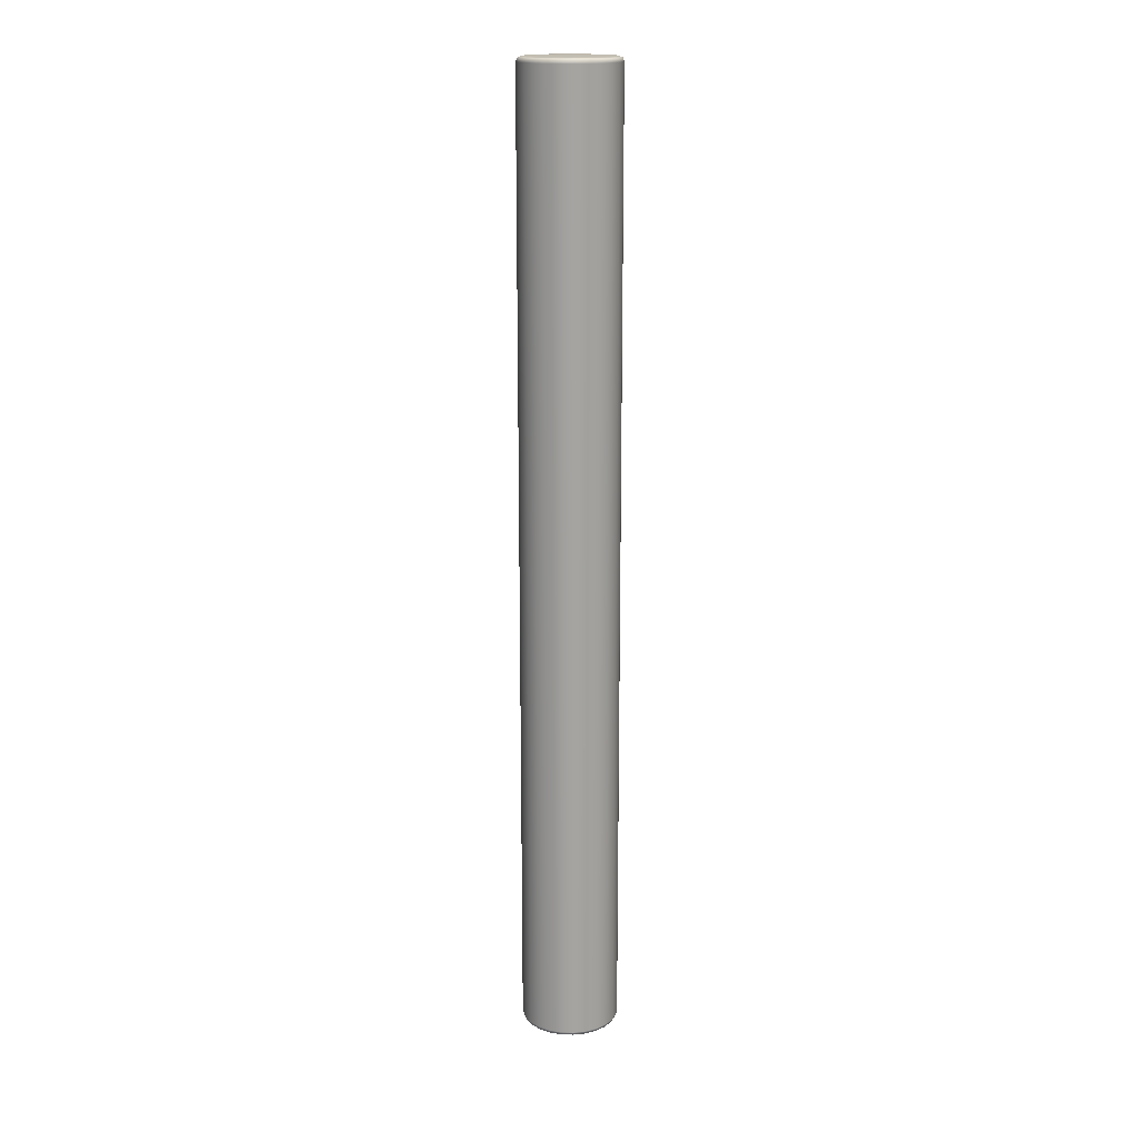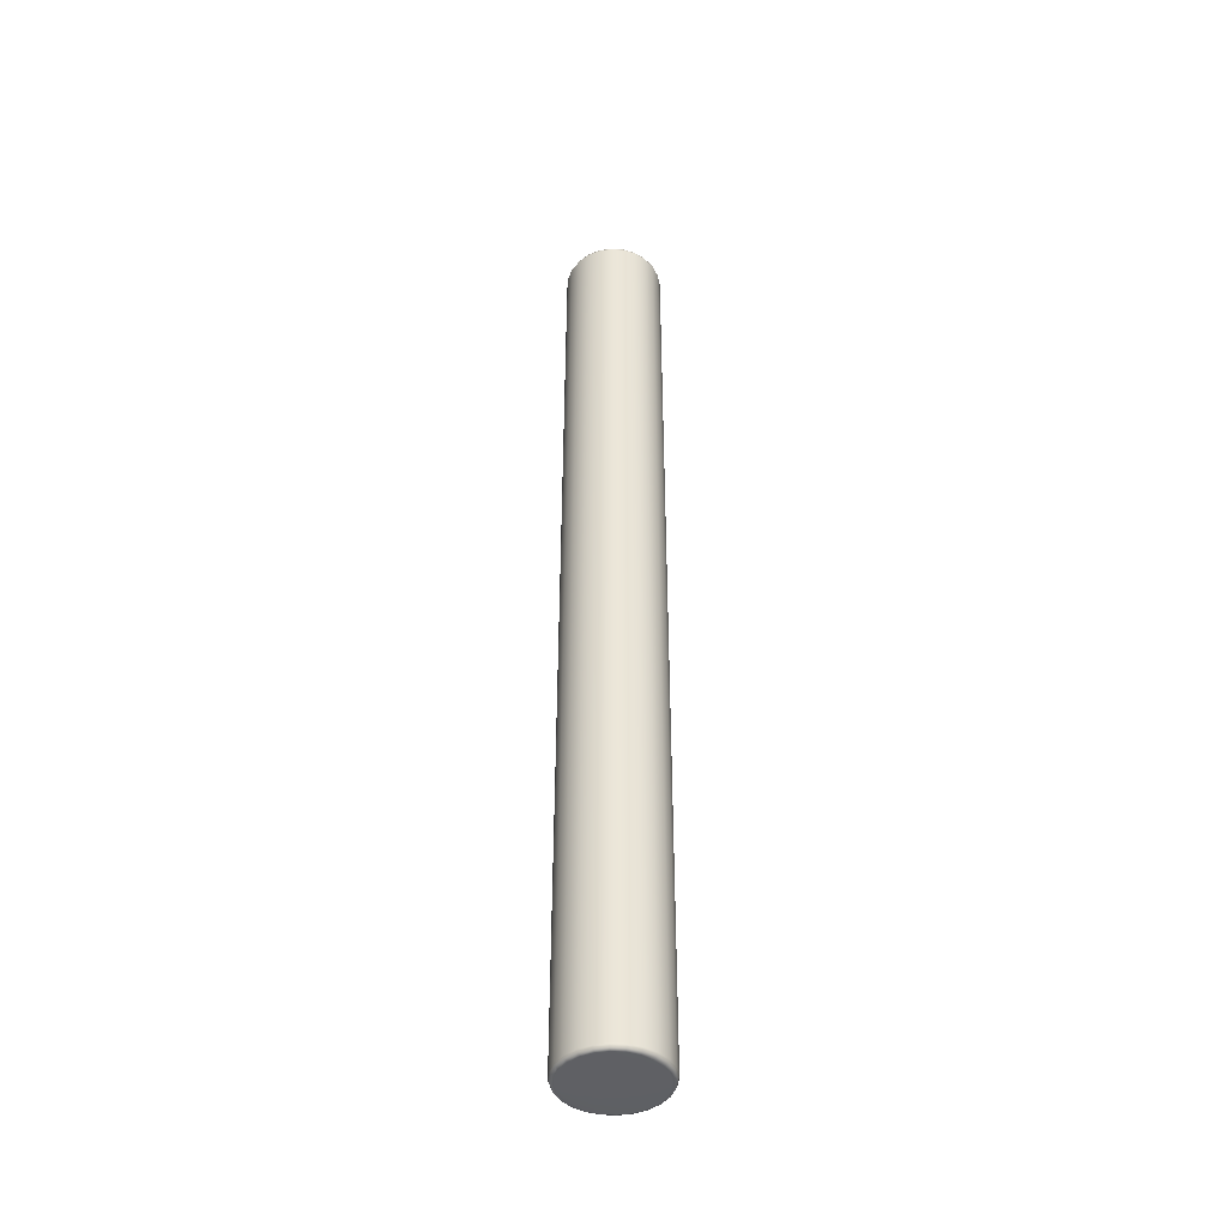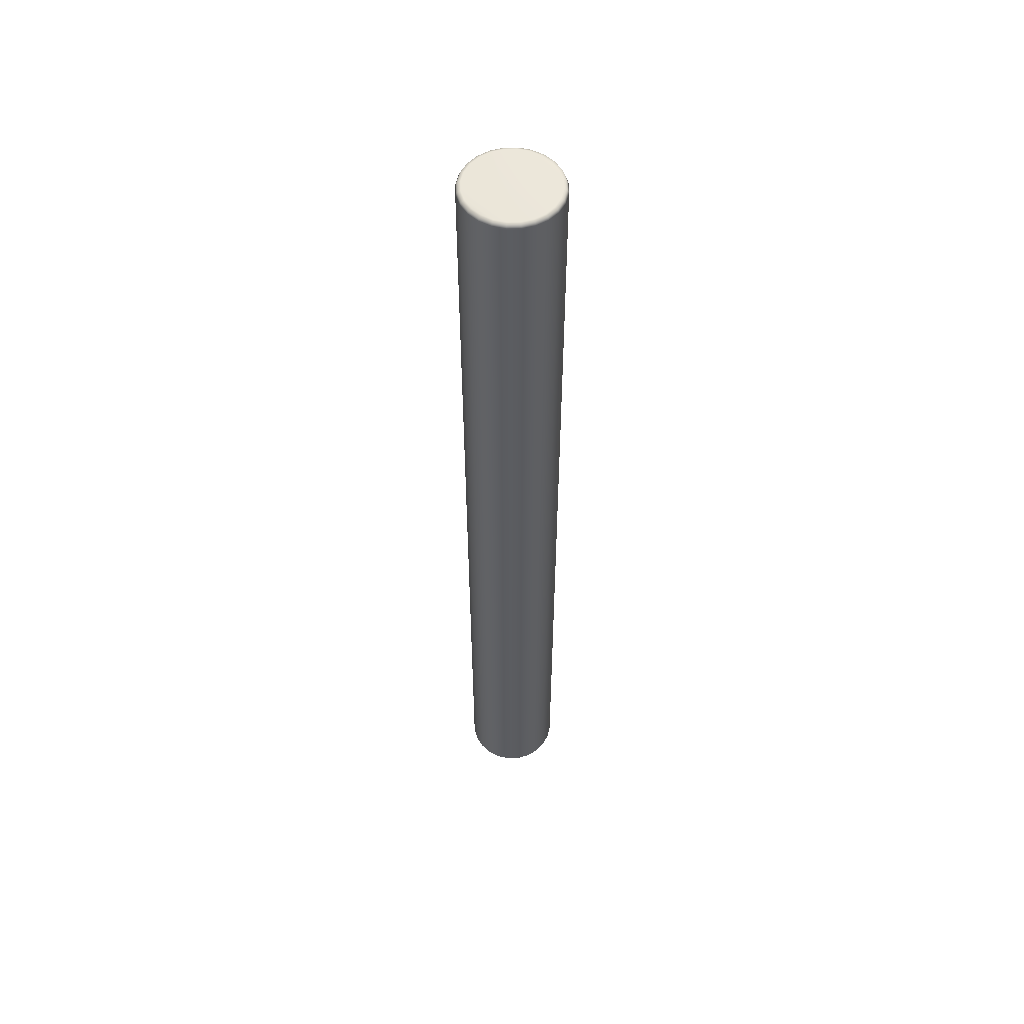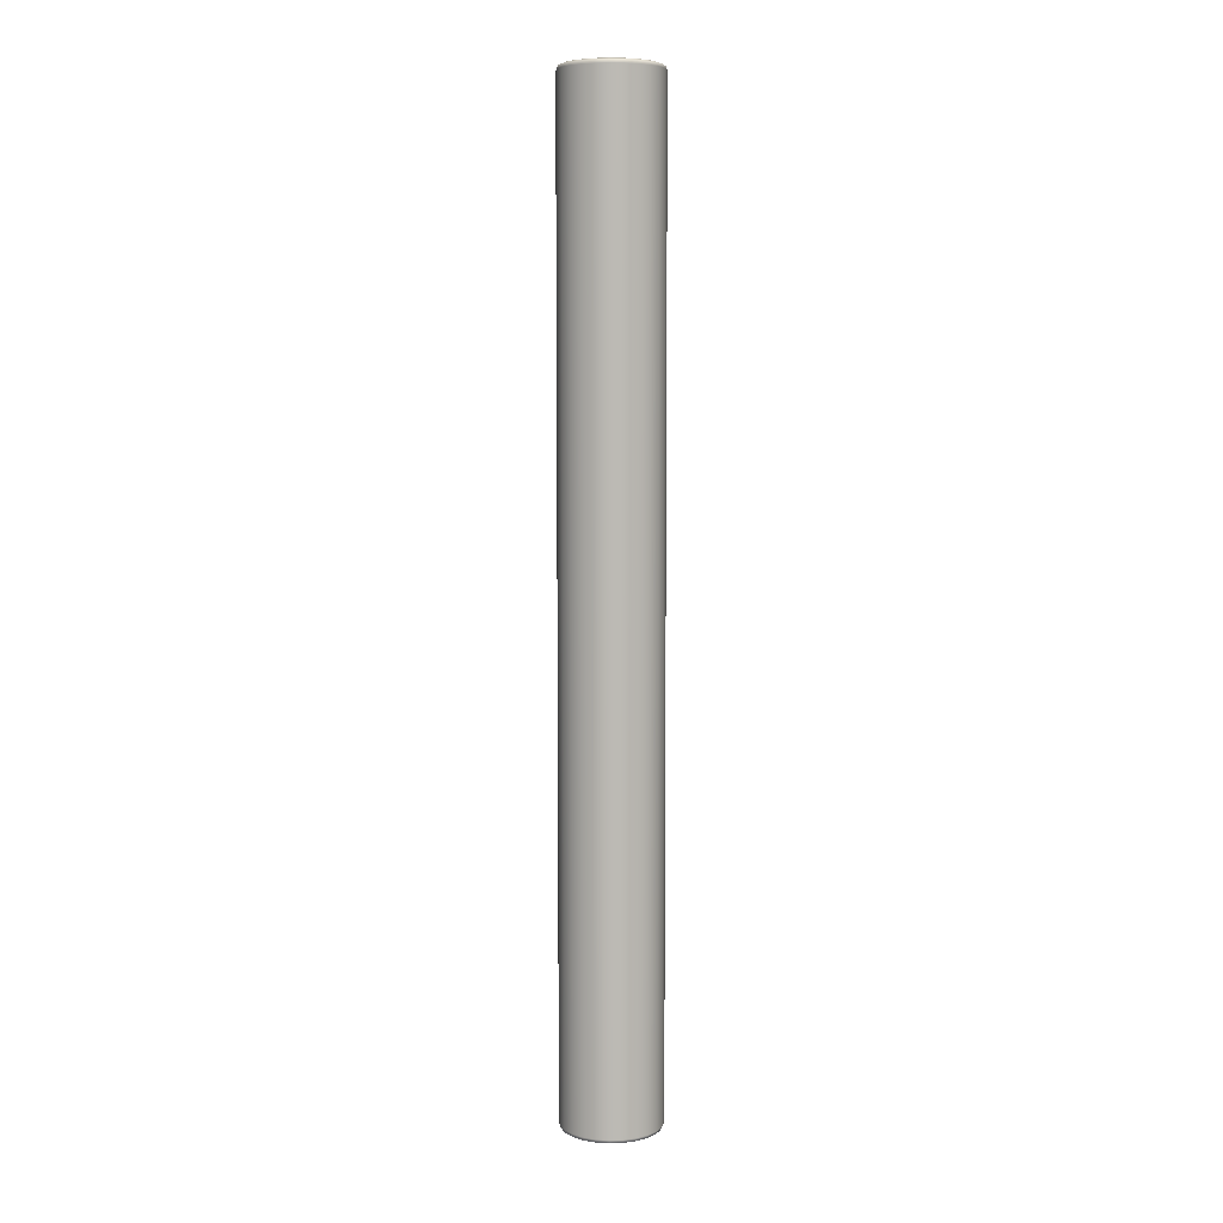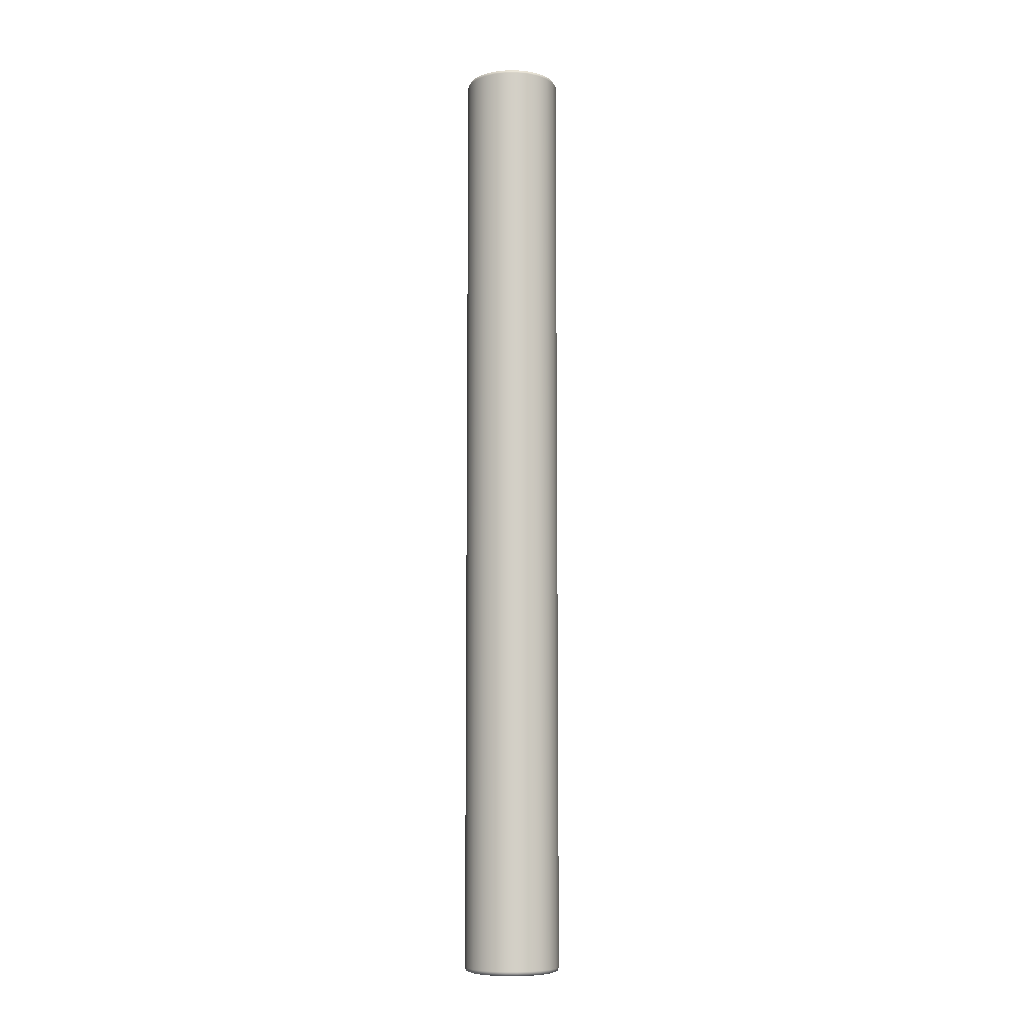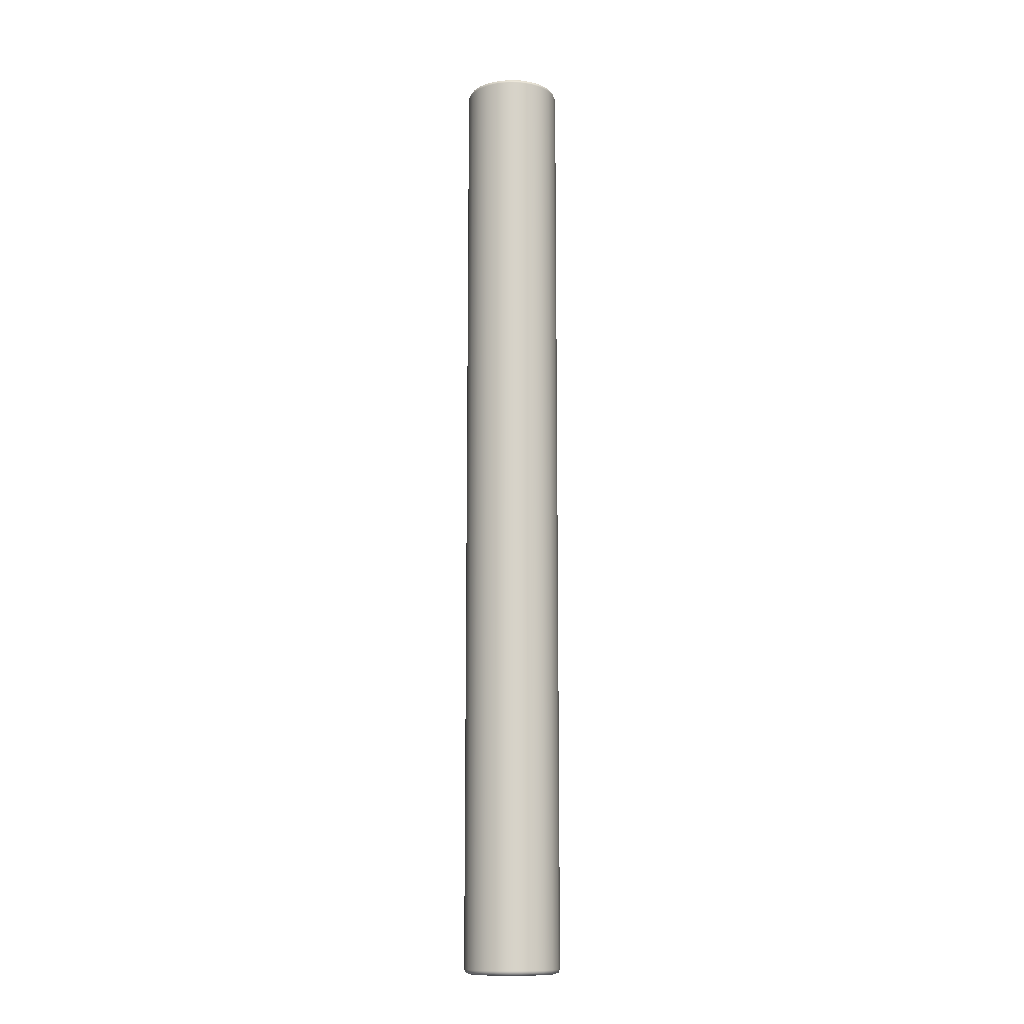
<metadata>
{"format":"obj","ext":"obj","renderer":"f3d","projection":"perspective","resolution":1024,"background":"white","views":[{"elev":17.1,"azim":-19.0,"up":"+Z"},{"elev":-43.7,"azim":-56.7,"up":"+Z"},{"elev":54.6,"azim":-144.3,"up":"+Z"},{"elev":6.8,"azim":-42.7,"up":"+Z"},{"elev":-8.4,"azim":-126.6,"up":"+Z"},{"elev":-12.3,"azim":-71.3,"up":"+Z"}]}
</metadata>
<code>
g PRP_FruitLog
v 0.2588 0.9659 9.722
v -2.98e-08 1 -9.722
v 0.2588 0.9659 -9.722
v -2.98e-08 1 9.722
v -0.2588 0.9659 -9.722
v -0.2588 0.9659 9.722
v -0.5 0.866 -9.722
v -0.5 0.866 9.722
v -0.7071 0.7071 -9.722
v -0.7071 0.7071 9.722
v -0.866 0.5 -9.722
v -0.866 0.5 9.722
v -0.9659 0.2588 -9.722
v -0.9659 0.2588 9.722
v -1 -5.96e-08 -9.722
v -1 1.371e-06 9.722
v -0.9659 -0.2588 -9.722
v -0.9659 -0.2588 9.722
v -0.866 -0.5 -9.722
v -0.866 -0.5 9.722
v -0.7071 -0.7071 -9.722
v -0.7071 -0.7071 9.722
v -0.5 -0.866 -9.722
v -0.5 -0.866 9.722
v -0.2588 -0.9659 -9.722
v -0.2588 -0.9659 9.722
v 1.192e-07 -1 -9.722
v 1.192e-07 -1 9.722
v 0.2588 -0.9659 -9.722
v 0.2588 -0.9659 9.722
v 0.5 -0.866 -9.722
v 0.5 -0.866 9.722
v 0.7071 -0.7071 -9.722
v 0.7071 -0.7071 9.722
v 0.866 -0.5 -9.722
v 0.866 -0.5 9.722
v 0.9659 -0.2588 -9.722
v 0.9659 -0.2588 9.722
v 1 4.396e-16 -9.722
v 1 1.431e-06 9.722
v 0.9659 0.2588 -9.722
v 0.9659 0.2588 9.722
v 0.866 0.5 -9.722
v 0.866 0.5 9.722
v 0.7071 0.7071 -9.722
v 0.7071 0.7071 9.722
v 0.5 0.866 -9.722
v 0.5 0.866 9.722
v 0.2588 0.9659 -9.722
v 0.2588 0.9659 9.722
v 0.9659 0.2588 -9.722
v 0.9707 2.826e-08 -9.792
v 1 4.396e-16 -9.722
v 0.9376 0.2512 -9.792
v 0.866 0.5 -9.722
v 0.9376 -0.2512 -9.792
v 0.9659 -0.2588 -9.722
v 0.8407 0.4854 -9.792
v 0.7071 0.7071 -9.722
v 0.8407 -0.4854 -9.792
v 0.866 -0.5 -9.722
v 0.6864 0.6864 -9.792
v 0.5 0.866 -9.722
v 0.6864 -0.6864 -9.792
v 0.7071 -0.7071 -9.722
v 0.4854 0.8407 -9.792
v 0.2588 0.9659 -9.722
v 0.4854 -0.8407 -9.792
v 0.5 -0.866 -9.722
v 0.2512 0.9376 -9.792
v -2.98e-08 1 -9.722
v 0.2512 -0.9376 -9.792
v 0.2588 -0.9659 -9.722
v -2.627e-08 0.9707 -9.792
v -0.2588 0.9659 -9.722
v 1.09e-07 -0.9707 -9.792
v 1.192e-07 -1 -9.722
v -0.2512 0.9376 -9.792
v -0.5 0.866 -9.722
v -0.2512 -0.9376 -9.792
v -0.2588 -0.9659 -9.722
v -0.4854 0.8407 -9.792
v -0.7071 0.7071 -9.722
v -0.4854 -0.8407 -9.792
v -0.5 -0.866 -9.722
v -0.6864 0.6864 -9.792
v -0.866 0.5 -9.722
v -0.6864 -0.6864 -9.792
v -0.7071 -0.7071 -9.722
v -0.8407 0.4854 -9.792
v -0.9659 0.2588 -9.722
v -0.8407 -0.4854 -9.792
v -0.866 -0.5 -9.722
v -0.9376 0.2512 -9.792
v -1 -5.96e-08 -9.722
v -0.9376 -0.2512 -9.792
v -0.9659 -0.2588 -9.722
v -0.9707 -5.607e-08 -9.792
v -0.6364 -0.6364 -9.821
v -0.7794 -0.45 -9.821
v -0.8693 -0.2329 -9.821
v -0.9 -4.754e-08 -9.821
v -0.8693 0.2329 -9.821
v -0.7794 0.45 -9.821
v -0.45 -0.7794 -9.821
v -0.2329 -0.8693 -9.821
v 0.2329 -0.8693 -9.821
v 8.451e-08 -0.9 -9.821
v 0.45 -0.7794 -9.821
v 0.6364 -0.6364 -9.821
v 0.7794 -0.45 -9.821
v 0.8693 -0.2329 -9.821
v 0.9 9.65e-08 -9.821
v 0.8693 0.2329 -9.821
v -0.6364 0.6364 -9.821
v 0.7794 0.45 -9.821
v -0.45 0.7794 -9.821
v 0.6364 0.6364 -9.821
v -0.2329 0.8693 -9.821
v 0.45 0.7794 -9.821
v -1.774e-08 0.9 -9.821
v 0.2329 0.8693 -9.821
v 0.9659 0.2588 9.722
v 1 1.431e-06 9.722
v 0.9707 2.826e-08 9.792
v 0.9376 0.2512 9.792
v 0.866 0.5 9.722
v 0.9376 -0.2512 9.792
v 0.9659 -0.2588 9.722
v 0.8407 0.4854 9.792
v 0.7071 0.7071 9.722
v 0.8407 -0.4854 9.792
v 0.866 -0.5 9.722
v 0.6864 0.6864 9.792
v 0.5 0.866 9.722
v 0.6864 -0.6864 9.792
v 0.7071 -0.7071 9.722
v 0.4854 0.8407 9.792
v 0.2588 0.9659 9.722
v 0.4854 -0.8407 9.792
v 0.5 -0.866 9.722
v 0.2512 0.9376 9.792
v -2.98e-08 1 9.722
v 0.2512 -0.9376 9.792
v 0.2588 -0.9659 9.722
v -2.627e-08 0.9707 9.792
v -0.2588 0.9659 9.722
v 1.09e-07 -0.9707 9.792
v 1.192e-07 -1 9.722
v -0.2512 0.9376 9.792
v -0.5 0.866 9.722
v -0.2512 -0.9376 9.792
v -0.2588 -0.9659 9.722
v -0.4854 0.8407 9.792
v -0.7071 0.7071 9.722
v -0.4854 -0.8407 9.792
v -0.5 -0.866 9.722
v -0.6864 0.6864 9.792
v -0.866 0.5 9.722
v -0.6864 -0.6864 9.792
v -0.7071 -0.7071 9.722
v -0.8407 0.4854 9.792
v -0.9659 0.2588 9.722
v -0.8407 -0.4854 9.792
v -0.866 -0.5 9.722
v -0.9376 0.2512 9.792
v -1 1.371e-06 9.722
v -0.9376 -0.2512 9.792
v -0.9659 -0.2588 9.722
v -0.9707 -5.607e-08 9.792
v -0.6364 -0.6364 9.821
v -0.7794 -0.45 9.821
v -0.8693 -0.2329 9.821
v -0.9 -4.754e-08 9.821
v -0.8693 0.2329 9.821
v -0.7794 0.45 9.821
v -0.45 -0.7794 9.821
v -0.2329 -0.8693 9.821
v 0.2329 -0.8693 9.821
v 8.451e-08 -0.9 9.821
v 0.45 -0.7794 9.821
v 0.6364 -0.6364 9.821
v 0.7794 -0.45 9.821
v 0.8693 -0.2329 9.821
v 0.9 9.65e-08 9.821
v 0.8693 0.2329 9.821
v -0.6364 0.6364 9.821
v 0.7794 0.45 9.821
v -0.45 0.7794 9.821
v 0.6364 0.6364 9.821
v -0.2329 0.8693 9.821
v 0.45 0.7794 9.821
v -1.774e-08 0.9 9.821
v 0.2329 0.8693 9.821
g PRP_FruitLog_0
f 3 2 1
f 2 4 1
f 2 5 4
f 5 6 4
f 5 7 6
f 7 8 6
f 7 9 8
f 9 10 8
f 9 11 10
f 11 12 10
f 11 13 12
f 13 14 12
f 13 15 14
f 15 16 14
f 15 17 16
f 17 18 16
f 17 19 18
f 19 20 18
f 19 21 20
f 21 22 20
f 21 23 22
f 23 24 22
f 23 25 24
f 25 26 24
f 25 27 26
f 27 28 26
f 27 29 28
f 29 30 28
f 29 31 30
f 31 32 30
f 31 33 32
f 33 34 32
f 33 35 34
f 35 36 34
f 35 37 36
f 37 38 36
f 37 39 38
f 39 40 38
f 39 41 40
f 41 42 40
f 41 43 42
f 43 44 42
f 43 45 44
f 45 46 44
f 45 47 46
f 47 48 46
f 47 49 48
f 49 50 48
f 53 52 51
f 52 54 51
f 51 54 55
f 52 53 56
f 53 57 56
f 54 58 55
f 55 58 59
f 60 56 57
f 61 60 57
f 58 62 59
f 59 62 63
f 64 60 61
f 65 64 61
f 62 66 63
f 63 66 67
f 68 64 65
f 69 68 65
f 66 70 67
f 67 70 71
f 72 68 69
f 73 72 69
f 70 74 71
f 71 74 75
f 76 72 73
f 77 76 73
f 74 78 75
f 75 78 79
f 80 76 77
f 81 80 77
f 78 82 79
f 79 82 83
f 84 80 81
f 85 84 81
f 82 86 83
f 83 86 87
f 88 84 85
f 89 88 85
f 86 90 87
f 87 90 91
f 92 88 89
f 93 92 89
f 90 94 91
f 91 94 95
f 96 92 93
f 97 96 93
f 95 98 97
f 94 98 95
f 98 96 97
f 88 99 84
f 92 100 88
f 100 99 88
f 96 101 92
f 101 100 92
f 98 102 96
f 102 101 96
f 94 103 98
f 103 102 98
f 90 104 94
f 104 103 94
f 99 105 84
f 84 105 80
f 105 106 80
f 80 106 76
f 105 99 107
f 105 107 106
f 106 108 76
f 107 108 106
f 76 108 72
f 108 107 72
f 72 107 68
f 99 109 107
f 107 109 68
f 99 100 109
f 68 109 64
f 100 110 109
f 109 110 64
f 100 101 110
f 64 110 60
f 101 111 110
f 110 111 60
f 101 102 111
f 60 111 56
f 102 112 111
f 111 112 56
f 102 103 112
f 52 56 112
f 103 113 112
f 113 52 112
f 52 113 54
f 113 103 104
f 113 114 54
f 114 113 104
f 54 114 58
f 114 104 115
f 115 104 90
f 86 115 90
f 114 116 58
f 116 114 115
f 58 116 62
f 117 115 86
f 116 115 117
f 82 117 86
f 116 118 62
f 118 116 117
f 62 118 66
f 119 117 82
f 118 117 119
f 78 119 82
f 118 120 66
f 120 118 119
f 66 120 70
f 121 119 78
f 120 119 121
f 74 121 78
f 70 122 74
f 120 122 70
f 122 121 74
f 122 120 121
f 125 124 123
f 126 125 123
f 126 123 127
f 124 125 128
f 129 124 128
f 130 126 127
f 130 127 131
f 128 132 129
f 132 133 129
f 134 130 131
f 134 131 135
f 132 136 133
f 136 137 133
f 138 134 135
f 138 135 139
f 136 140 137
f 140 141 137
f 142 138 139
f 142 139 143
f 140 144 141
f 144 145 141
f 146 142 143
f 146 143 147
f 144 148 145
f 148 149 145
f 150 146 147
f 150 147 151
f 148 152 149
f 152 153 149
f 154 150 151
f 154 151 155
f 152 156 153
f 156 157 153
f 158 154 155
f 158 155 159
f 156 160 157
f 160 161 157
f 162 158 159
f 162 159 163
f 160 164 161
f 164 165 161
f 166 162 163
f 166 163 167
f 164 168 165
f 168 169 165
f 170 167 169
f 170 166 167
f 168 170 169
f 171 160 156
f 172 164 160
f 171 172 160
f 173 168 164
f 172 173 164
f 174 170 168
f 173 174 168
f 175 166 170
f 174 175 170
f 176 162 166
f 175 176 166
f 177 171 156
f 177 156 152
f 178 177 152
f 178 152 148
f 171 177 179
f 179 177 178
f 180 178 148
f 180 179 178
f 180 148 144
f 179 180 144
f 179 144 140
f 181 171 179
f 181 179 140
f 172 171 181
f 181 140 136
f 182 172 181
f 182 181 136
f 173 172 182
f 182 136 132
f 183 173 182
f 183 182 132
f 174 173 183
f 183 132 128
f 184 174 183
f 184 183 128
f 175 174 184
f 128 125 184
f 185 175 184
f 125 185 184
f 185 125 126
f 175 185 176
f 186 185 126
f 185 186 176
f 186 126 130
f 176 186 187
f 176 187 162
f 187 158 162
f 188 186 130
f 186 188 187
f 188 130 134
f 187 189 158
f 187 188 189
f 189 154 158
f 190 188 134
f 188 190 189
f 190 134 138
f 189 191 154
f 189 190 191
f 191 150 154
f 192 190 138
f 190 192 191
f 192 138 142
f 191 193 150
f 191 192 193
f 193 146 150
f 194 142 146
f 194 192 142
f 193 194 146
f 192 194 193

</code>
